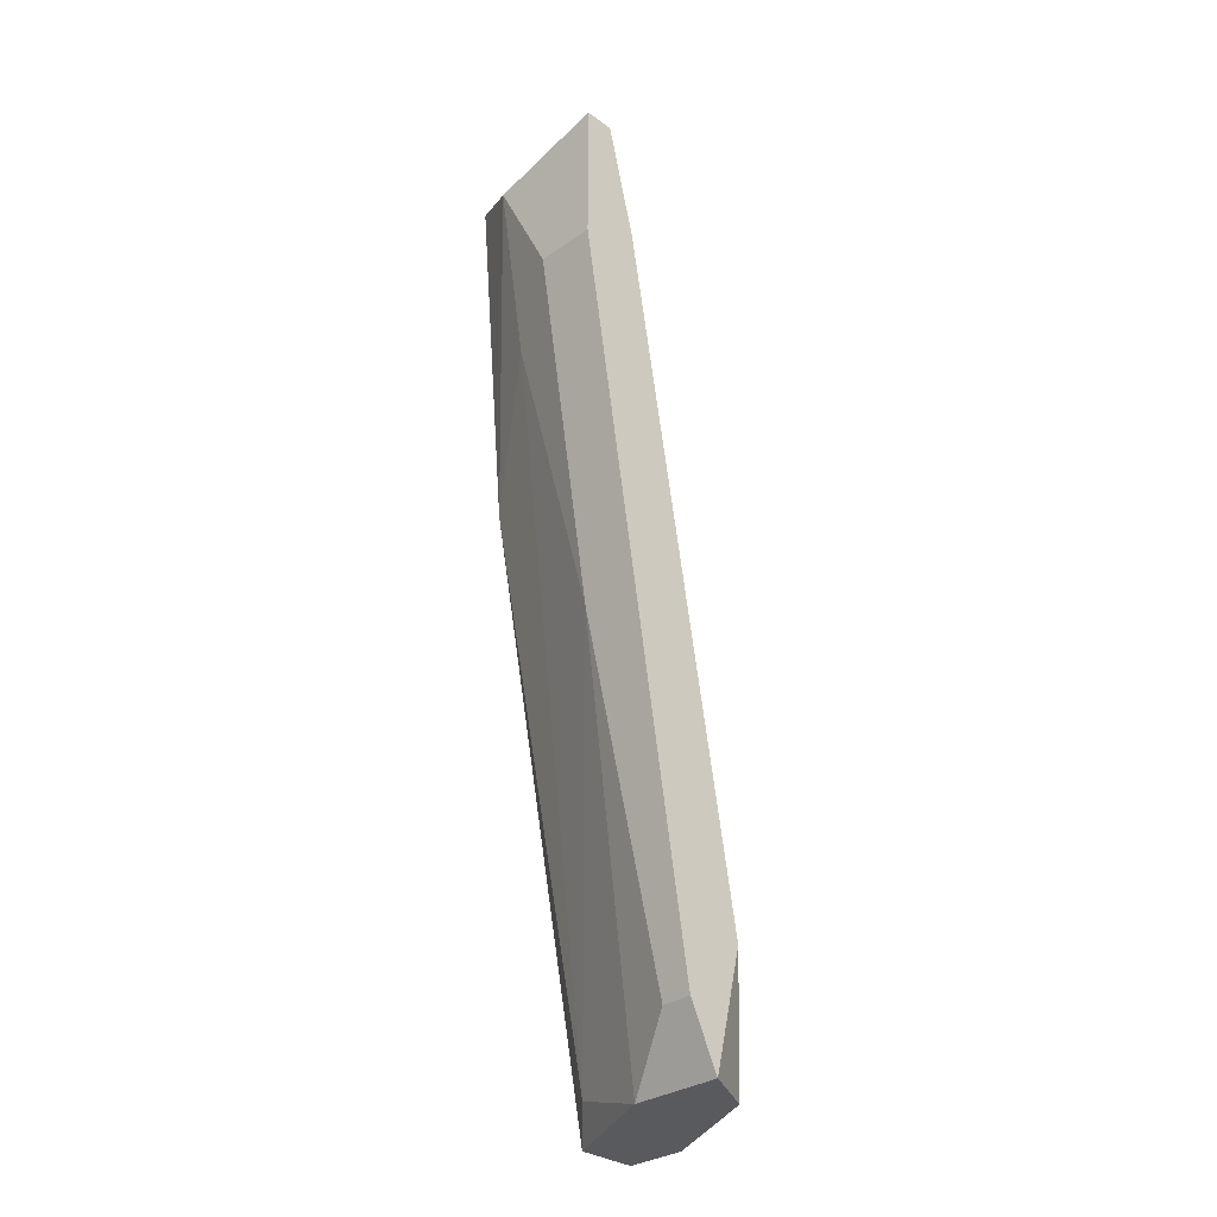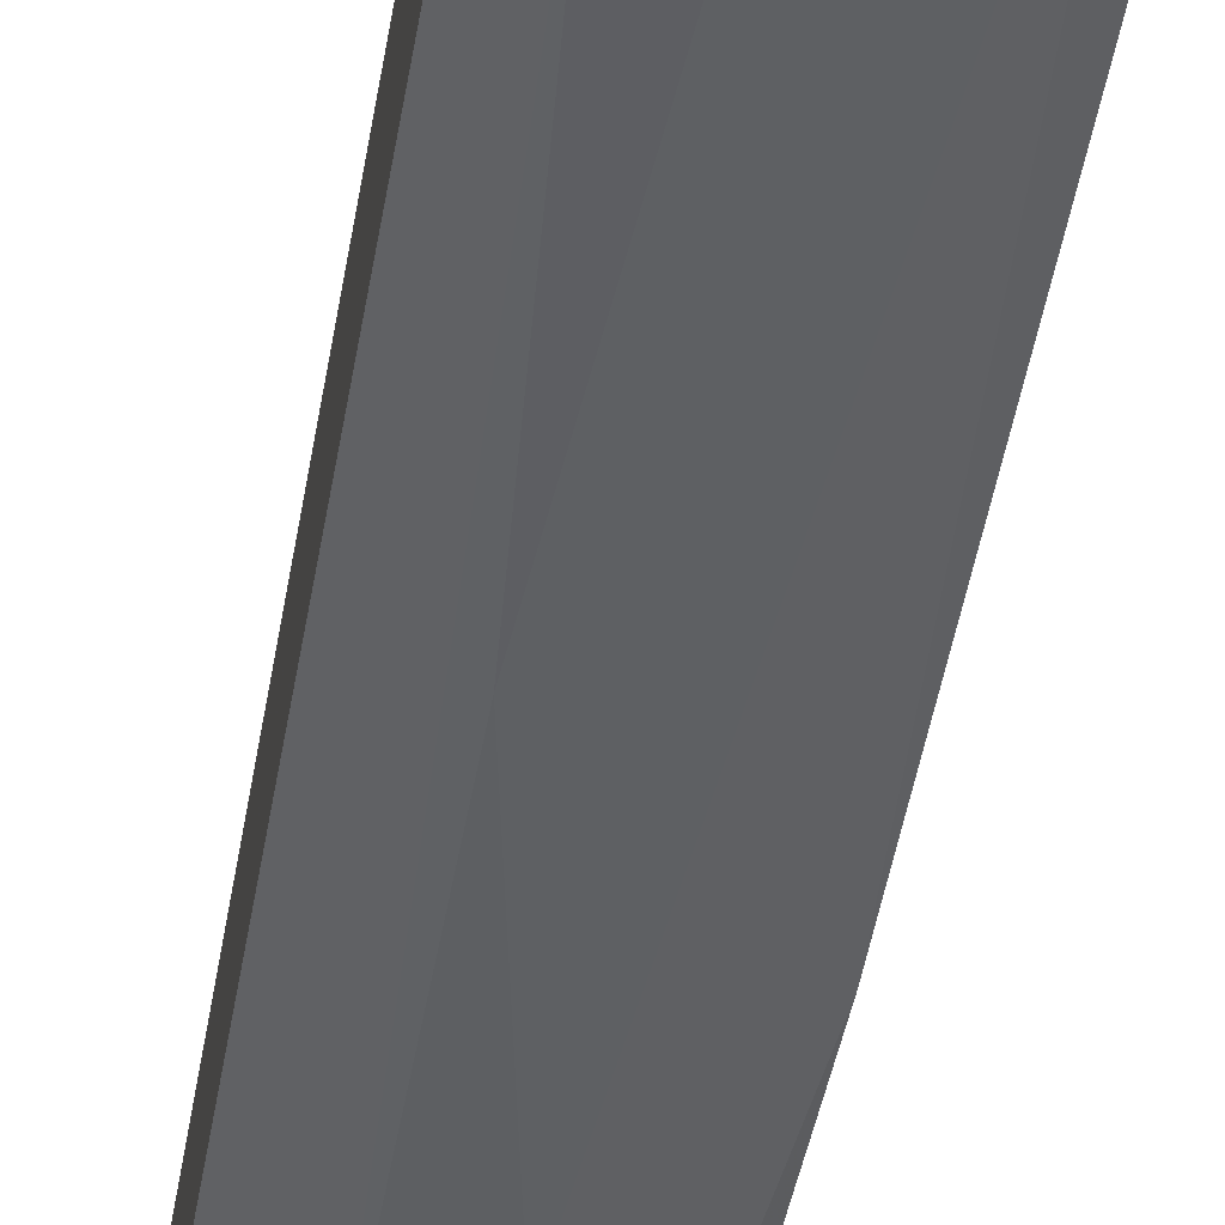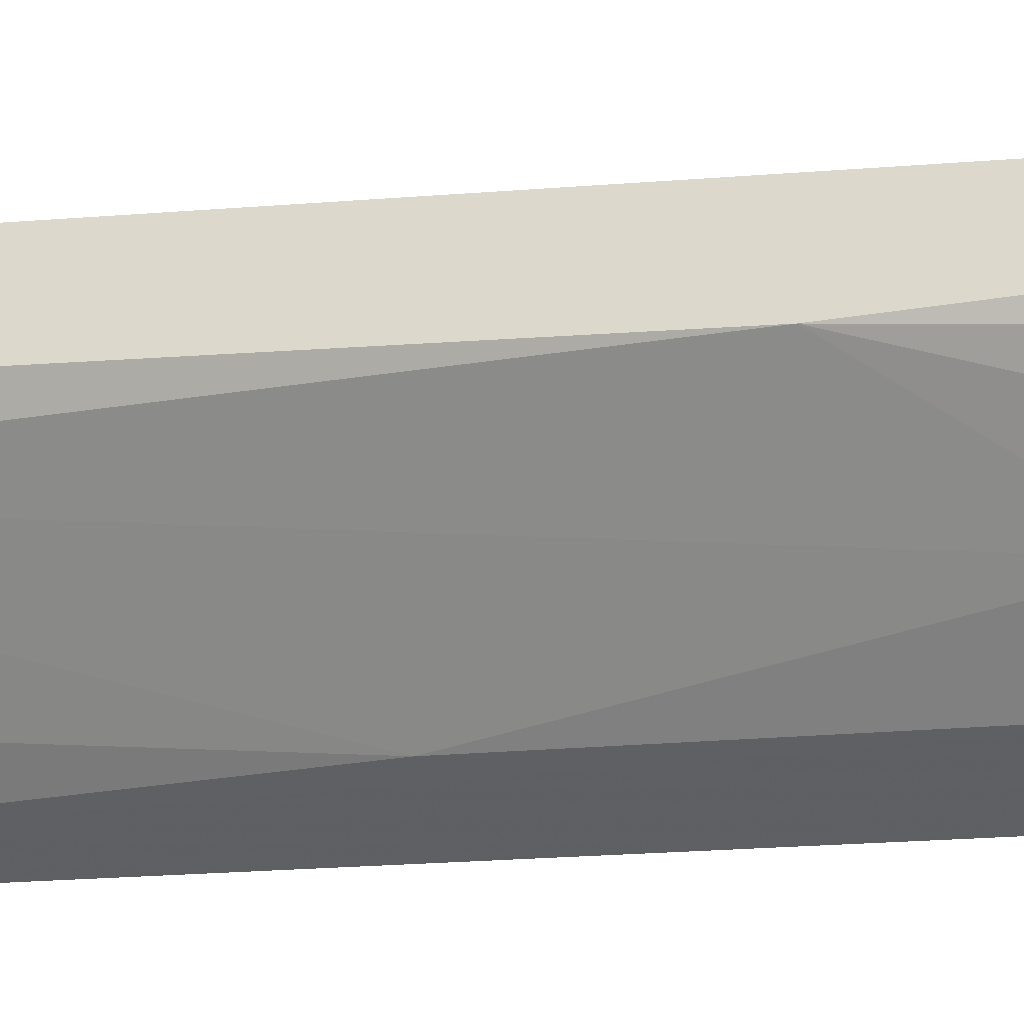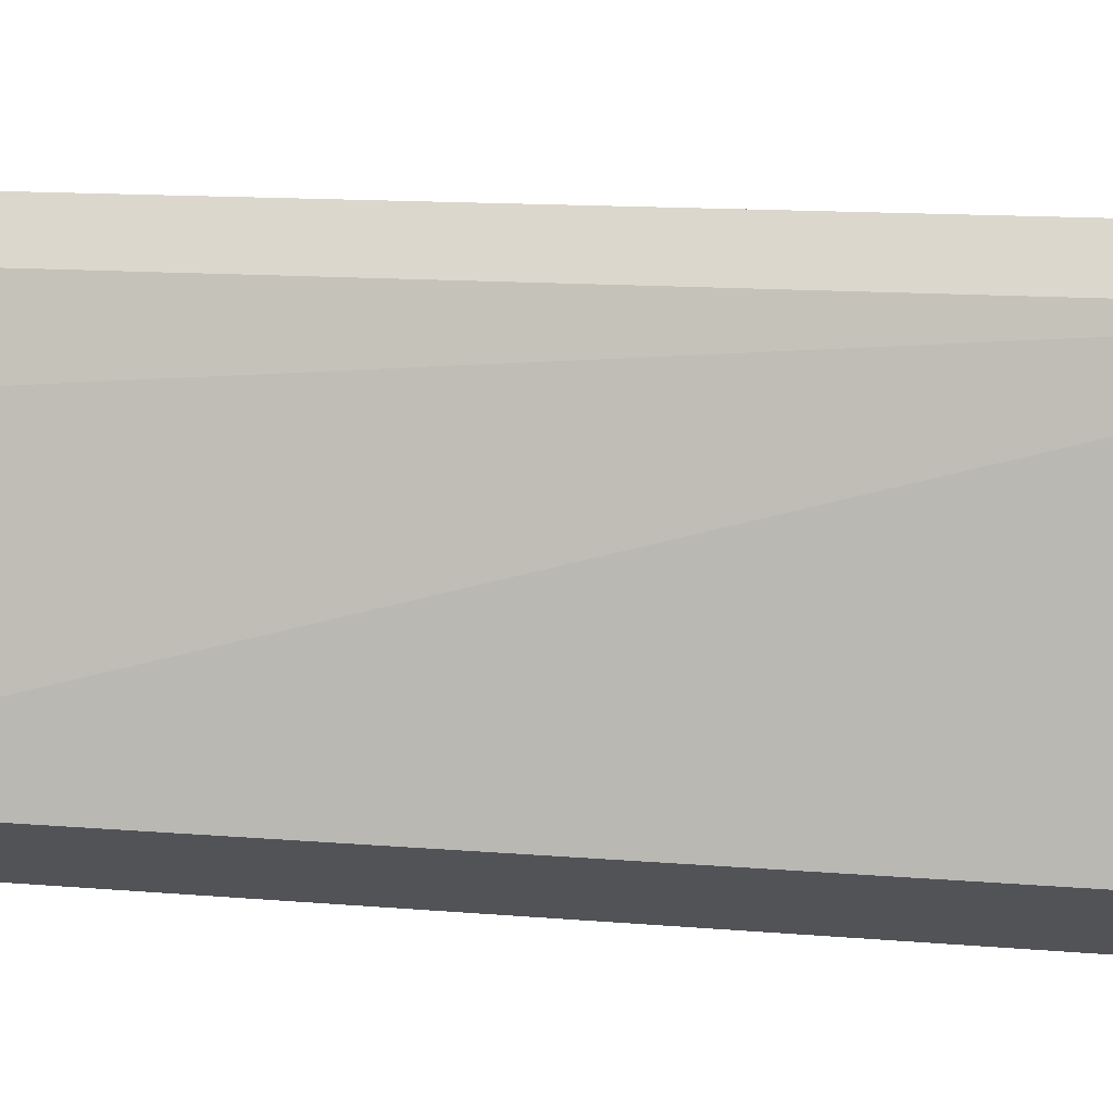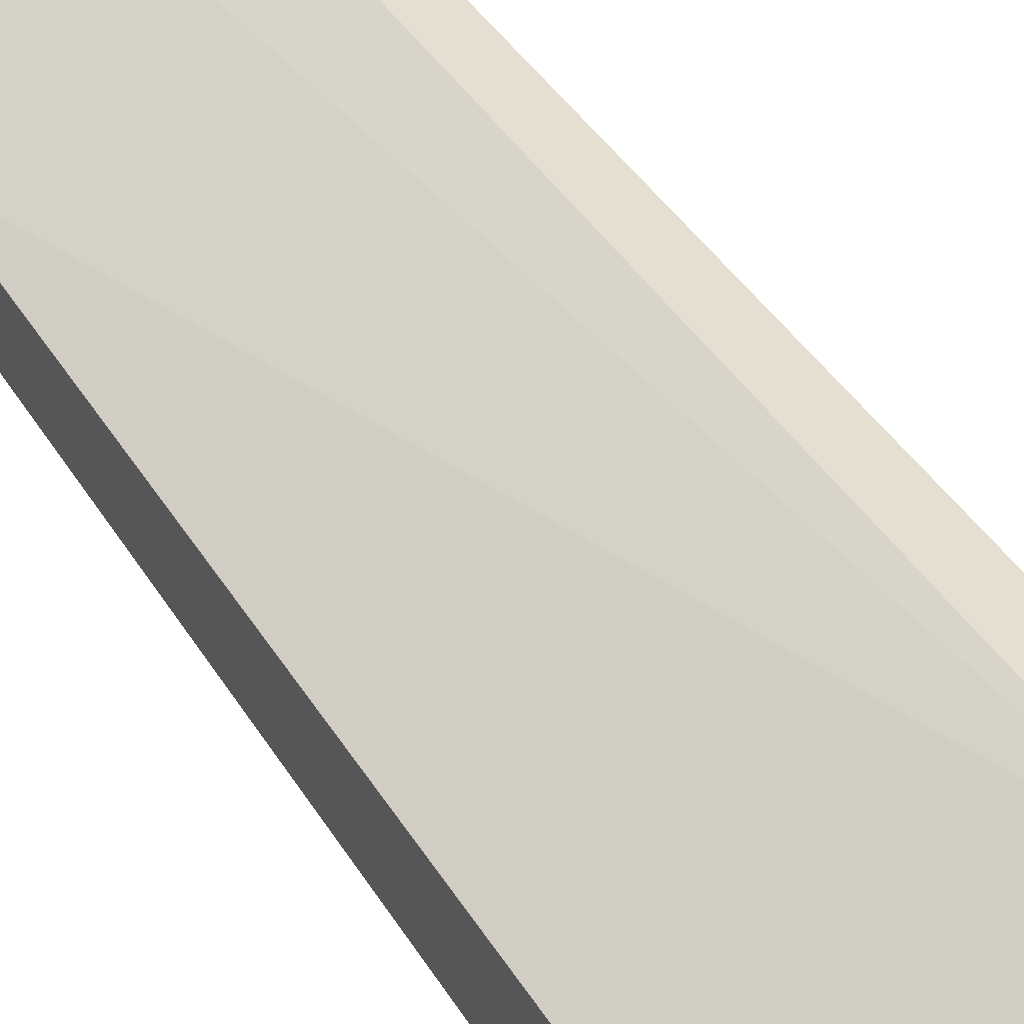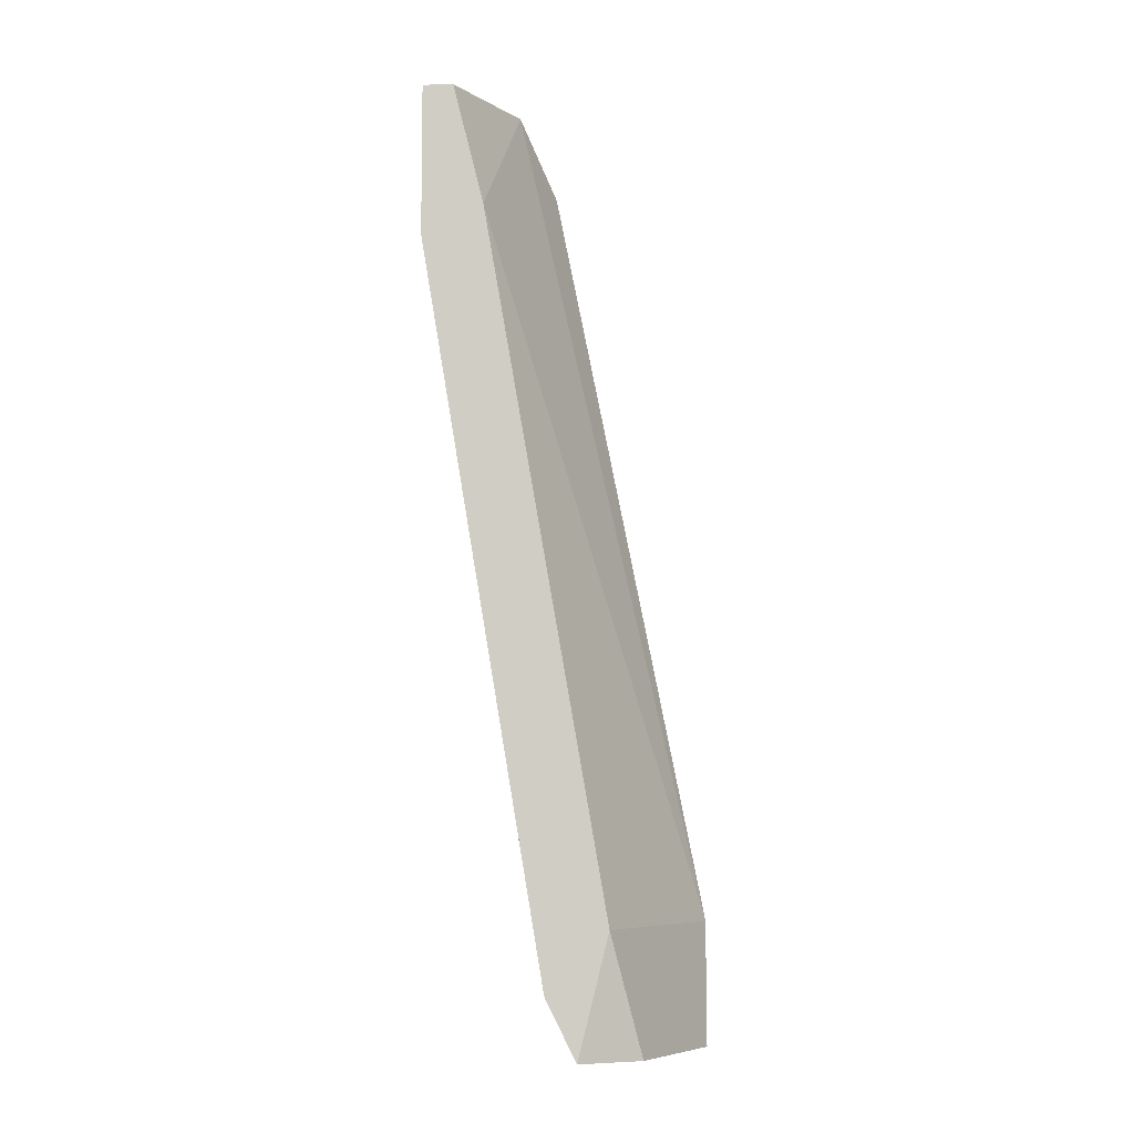
<metadata>
{"format":"obj","ext":"obj","renderer":"f3d","projection":"perspective","resolution":1024,"background":"white","views":[{"elev":-31.5,"azim":-135.6,"up":"+Y"},{"elev":-38.0,"azim":-9.9,"up":"+Z"},{"elev":-46.9,"azim":104.1,"up":"+Z"},{"elev":67.8,"azim":-82.9,"up":"+Z"},{"elev":49.6,"azim":-27.7,"up":"+Z"},{"elev":-7.5,"azim":-86.8,"up":"+Y"}]}
</metadata>
<code>
v 0.03142 0.02023 -0.2368
v 0.06287 -0.1893 -0.153
v 0.05238 -0.1893 -0.153
v 4e-06 -0.2102 -0.2054
v -0.01048 0.09358 -0.2368
v 0.06287 0.0726 -0.2054
v 0.06287 -0.2312 -0.174
v 4e-06 -0.2312 -0.174
v 0.05238 0.09358 -0.2368
v -0.01048 0.04118 -0.2473
v -0.01048 -0.1893 -0.1844
v 0.03188 0.09653 -0.2172
v 0.06287 -0.02171 -0.2158
v -0.01048 -0.2312 -0.1949
v -0.01048 0.05164 -0.2263
v 0.05238 -0.2207 -0.1844
v 0.04191 -0.2312 -0.153
v 0.03142 0.08312 -0.2473
v 0.01048 -0.08451 -0.2263
v 0.06287 0.09358 -0.2263
v -0.01048 0.09358 -0.2473
v 0.02096 -0.2312 -0.1949
v 0.05238 0.0726 -0.2054
v 0.01048 0.04118 -0.2473
v 0.06287 -0.2312 -0.153
v -0.01048 -0.2102 -0.2054
f 14 10 26
f 3 2 6
f 6 2 7
f 5 10 11
f 6 7 13
f 7 8 14
f 8 11 14
f 11 10 14
f 11 3 15
f 5 11 15
f 3 12 15
f 12 5 15
f 1 13 16
f 13 7 16
f 2 3 17
f 8 7 17
f 3 11 17
f 11 8 17
f 13 1 18
f 9 13 18
f 1 16 19
f 12 6 20
f 9 12 20
f 6 13 20
f 13 9 20
f 10 5 21
f 5 12 21
f 12 9 21
f 9 18 21
f 18 10 21
f 14 4 22
f 7 14 22
f 16 7 22
f 4 19 22
f 19 16 22
f 3 6 23
f 12 3 23
f 6 12 23
f 4 10 24
f 18 1 24
f 10 18 24
f 19 4 24
f 1 19 24
f 7 2 25
f 2 17 25
f 17 7 25
f 10 4 26
f 4 14 26

</code>
